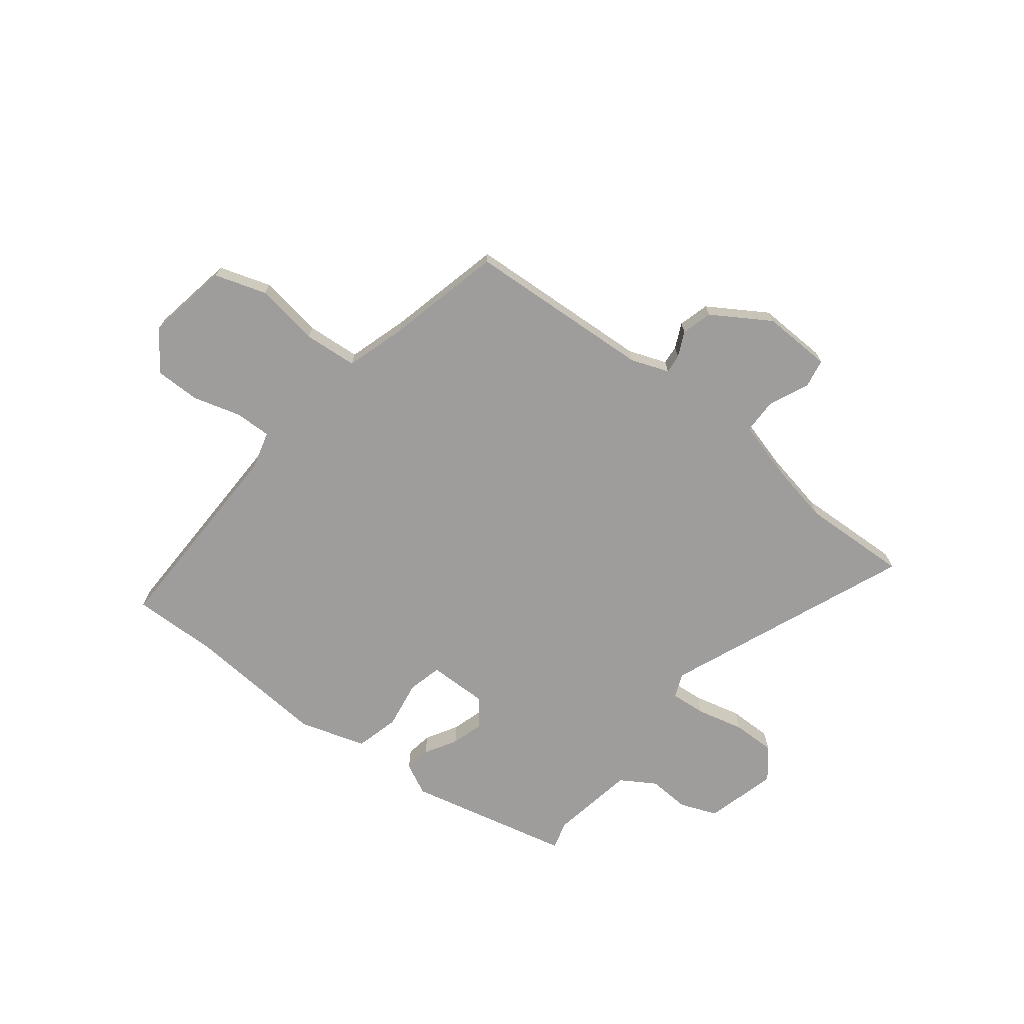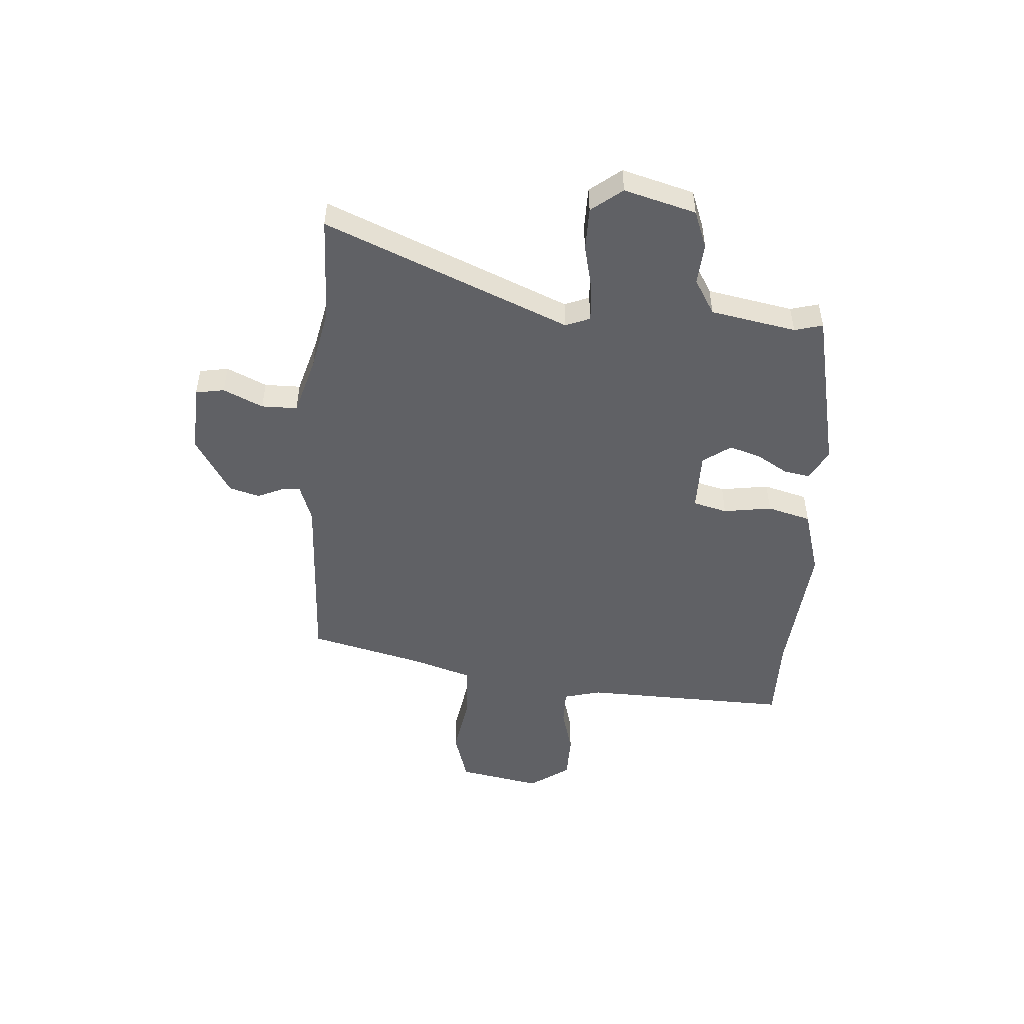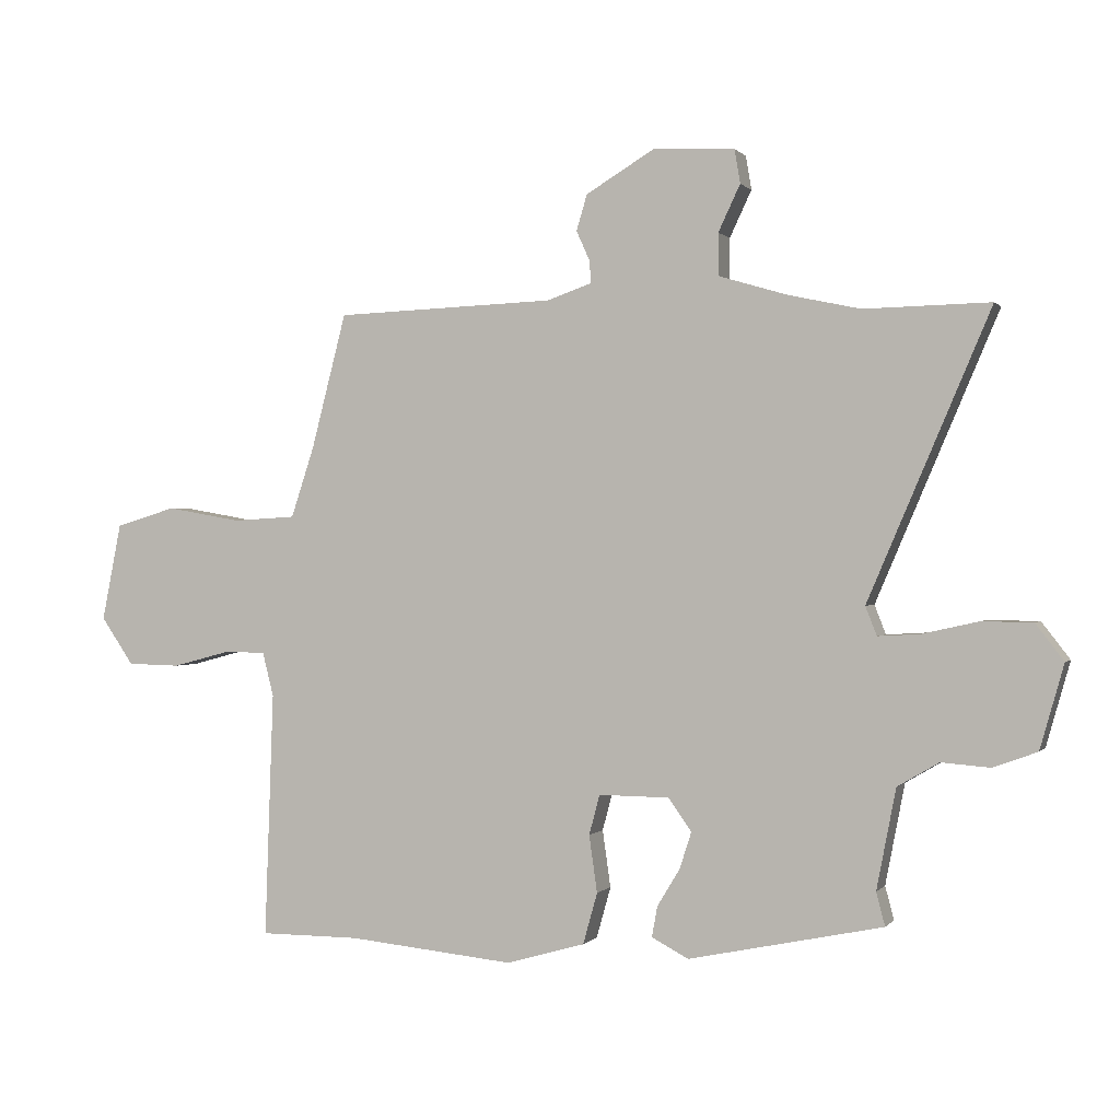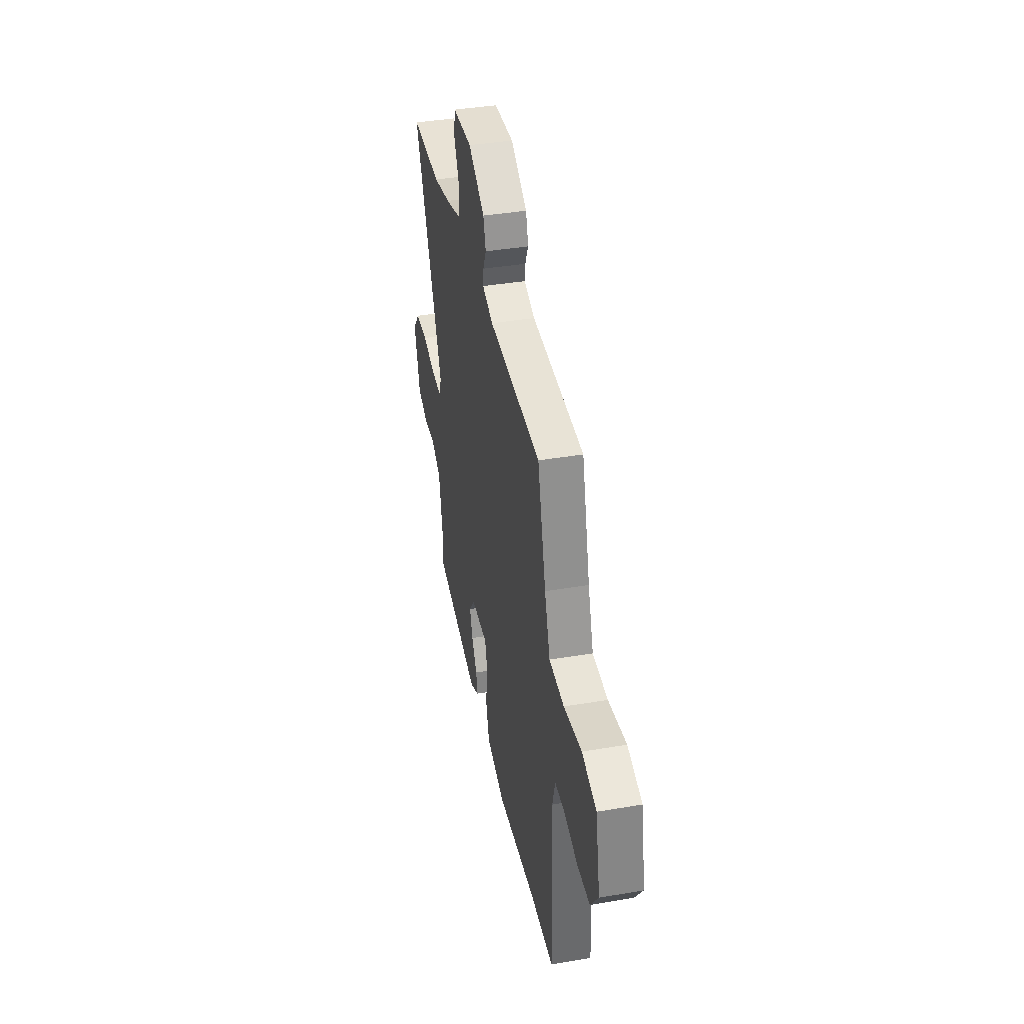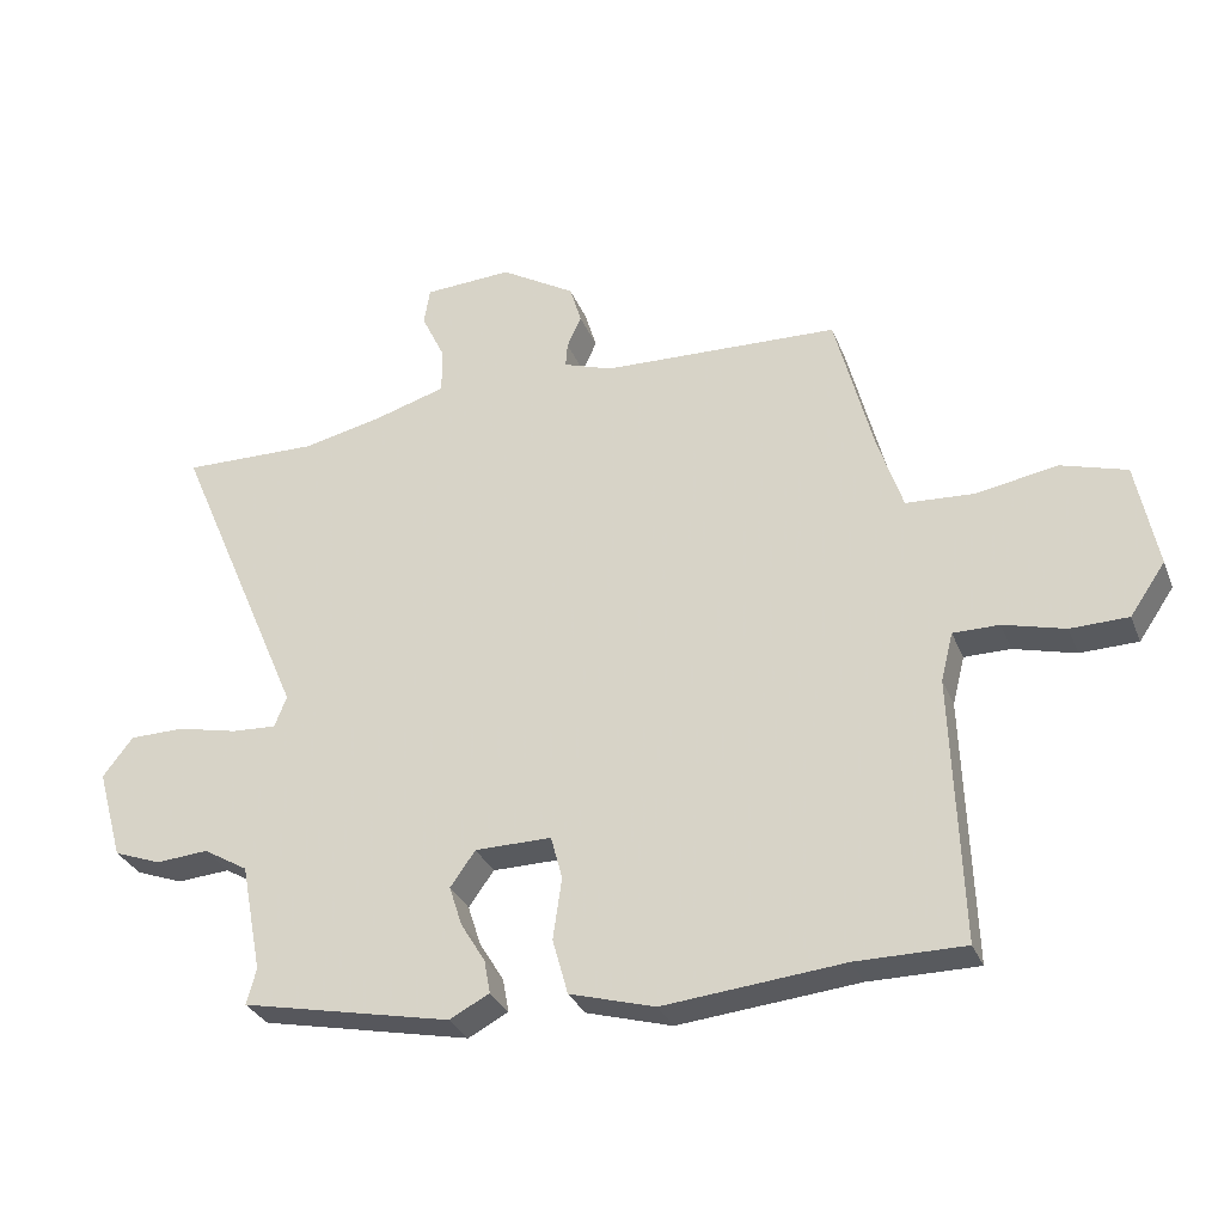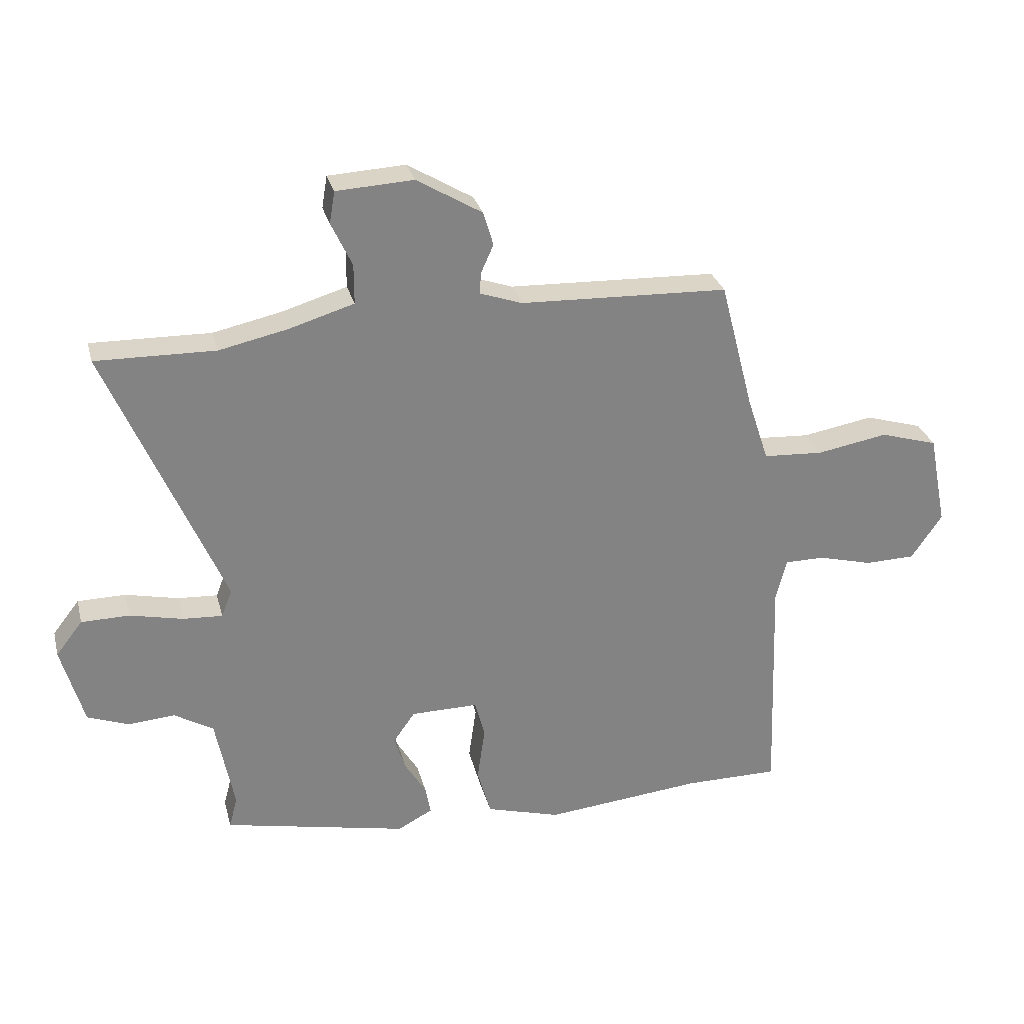
<metadata>
{"format":"obj","ext":"obj","renderer":"f3d","projection":"perspective","resolution":1024,"background":"white","views":[{"elev":-70.4,"azim":-36.8,"up":"+Y"},{"elev":-49.3,"azim":86.3,"up":"+Y"},{"elev":0.3,"azim":18.7,"up":"+Z"},{"elev":39.6,"azim":-101.9,"up":"+Z"},{"elev":-30.8,"azim":-160.6,"up":"+Z"},{"elev":29.1,"azim":166.0,"up":"+Z"}]}
</metadata>
<code>
v 0.456 0.07 0.499
v 0.657 0.07 0.503
v 0.462 0.07 0.048
v 0.48 0.07 0.002
v 0.547 0.07 0.006
v 0.636 0.07 0.026
v 0.717 0.07 0.025
v 0.762 0.07 -0.033
v 0.724 0.07 -0.167
v 0.654 0.07 -0.193
v 0.576 0.07 -0.187
v 0.51 0.07 -0.226
v 0.479 0.07 -0.386
v 0.493 0.07 -0.439
v 0.183 0.07 -0.504
v 0.124 0.07 -0.473
v 0.133 0.07 -0.424
v 0.169 0.07 -0.365
v 0.188 0.07 -0.306
v 0.151 0.07 -0.254
v 0.038 0.07 -0.253
v 0.021 0.07 -0.317
v 0.034 0.07 -0.408
v 0.011 0.07 -0.49
v -0.115 0.07 -0.526
v -0.381 0.07 -0.5
v -0.541 0.07 -0.5
v -0.527 0.07 -0.108
v -0.545 0.07 -0.037
v -0.613 0.07 -0.037
v -0.704 0.07 -0.061
v -0.789 0.07 -0.059
v -0.841 0.07 0.017
v -0.81 0.07 0.173
v -0.713 0.07 0.202
v -0.593 0.07 0.181
v -0.492 0.07 0.187
v -0.455 0.07 0.299
v -0.399 0.07 0.515
v -0.048 0.07 0.528
v 0.024 0.07 0.553
v 0.021 0.07 0.589
v 0 0.07 0.636
v 0.017 0.07 0.693
v 0.127 0.07 0.759
v 0.257 0.07 0.752
v 0.266 0.07 0.698
v 0.231 0.07 0.624
v 0.231 0.07 0.557
v 0.341 0.07 0.524
v 0.456 0 0.499
v 0.657 0 0.503
v 0.462 0 0.048
v 0.48 0 0.002
v 0.547 0 0.006
v 0.636 0 0.026
v 0.717 0 0.025
v 0.762 0 -0.033
v 0.724 0 -0.167
v 0.654 0 -0.193
v 0.576 0 -0.187
v 0.51 0 -0.226
v 0.479 0 -0.386
v 0.493 0 -0.439
v 0.183 0 -0.504
v 0.124 0 -0.473
v 0.133 0 -0.424
v 0.169 0 -0.365
v 0.188 0 -0.306
v 0.151 0 -0.254
v 0.038 0 -0.253
v 0.021 0 -0.317
v 0.034 0 -0.408
v 0.011 0 -0.49
v -0.115 0 -0.526
v -0.381 0 -0.5
v -0.541 0 -0.5
v -0.527 0 -0.108
v -0.545 0 -0.037
v -0.613 0 -0.037
v -0.704 0 -0.061
v -0.789 0 -0.059
v -0.841 0 0.017
v -0.81 0 0.173
v -0.713 0 0.202
v -0.593 0 0.181
v -0.492 0 0.187
v -0.455 0 0.299
v -0.399 0 0.515
v -0.048 0 0.528
v 0.024 0 0.553
v 0.021 0 0.589
v 0 0 0.636
v 0.017 0 0.693
v 0.127 0 0.759
v 0.257 0 0.752
v 0.266 0 0.698
v 0.231 0 0.624
v 0.231 0 0.557
v 0.341 0 0.524
f 46 47 48
f 45 46 48
f 44 45 48
f 43 44 48
f 42 43 48
f 41 42 48 49
f 40 41 49 50
f 40 50 1
f 39 40 1
f 38 39 1
f 34 35 36
f 33 34 36
f 32 33 36
f 31 32 36
f 30 31 36
f 29 30 36 37
f 1 2 3
f 38 1 3
f 37 38 3
f 29 37 3
f 28 29 3
f 24 25 26
f 23 24 26
f 22 23 26
f 26 27 28
f 22 26 28
f 21 22 28
f 16 17 18
f 15 16 18
f 14 15 18
f 13 14 18
f 12 13 18 19
f 11 12 19 20
f 9 10 11
f 8 9 11
f 7 8 11
f 6 7 11
f 5 6 11
f 20 21 28
f 11 20 28
f 5 11 28
f 4 5 28
f 3 4 28
f 98 97 96
f 98 96 95
f 98 95 94
f 98 94 93
f 98 93 92
f 99 98 92 91
f 100 99 91 90
f 51 100 90
f 51 90 89
f 51 89 88
f 86 85 84
f 86 84 83
f 86 83 82
f 86 82 81
f 86 81 80
f 87 86 80 79
f 53 52 51
f 53 51 88
f 53 88 87
f 53 87 79
f 53 79 78
f 76 75 74
f 76 74 73
f 76 73 72
f 78 77 76
f 78 76 72
f 78 72 71
f 68 67 66
f 68 66 65
f 68 65 64
f 68 64 63
f 69 68 63 62
f 70 69 62 61
f 61 60 59
f 61 59 58
f 61 58 57
f 61 57 56
f 61 56 55
f 78 71 70
f 78 70 61
f 78 61 55
f 78 55 54
f 78 54 53
f 1 51 52 2
f 2 52 53 3
f 3 53 54 4
f 4 54 55 5
f 5 55 56 6
f 6 56 57 7
f 7 57 58 8
f 8 58 59 9
f 9 59 60 10
f 10 60 61 11
f 11 61 62 12
f 12 62 63 13
f 13 63 64 14
f 14 64 65 15
f 15 65 66 16
f 16 66 67 17
f 17 67 68 18
f 18 68 69 19
f 19 69 70 20
f 20 70 71 21
f 21 71 72 22
f 22 72 73 23
f 23 73 74 24
f 24 74 75 25
f 25 75 76 26
f 26 76 77 27
f 27 77 78 28
f 28 78 79 29
f 29 79 80 30
f 30 80 81 31
f 31 81 82 32
f 32 82 83 33
f 33 83 84 34
f 34 84 85 35
f 35 85 86 36
f 36 86 87 37
f 37 87 88 38
f 38 88 89 39
f 39 89 90 40
f 40 90 91 41
f 41 91 92 42
f 42 92 93 43
f 43 93 94 44
f 44 94 95 45
f 45 95 96 46
f 46 96 97 47
f 47 97 98 48
f 48 98 99 49
f 49 99 100 50
f 50 100 51 1

</code>
